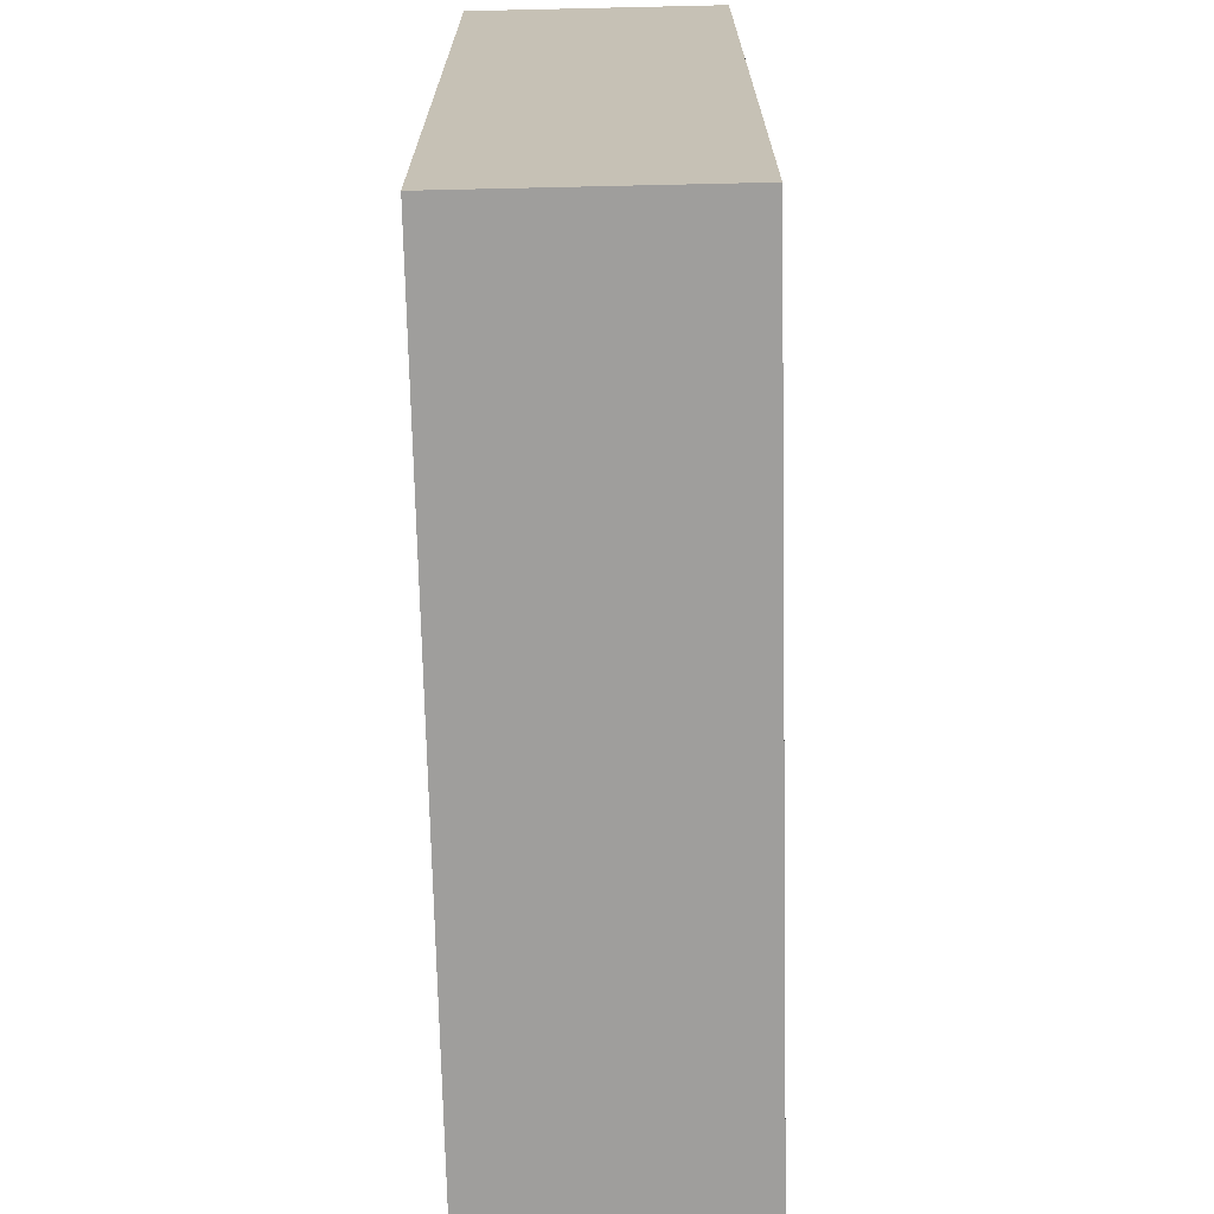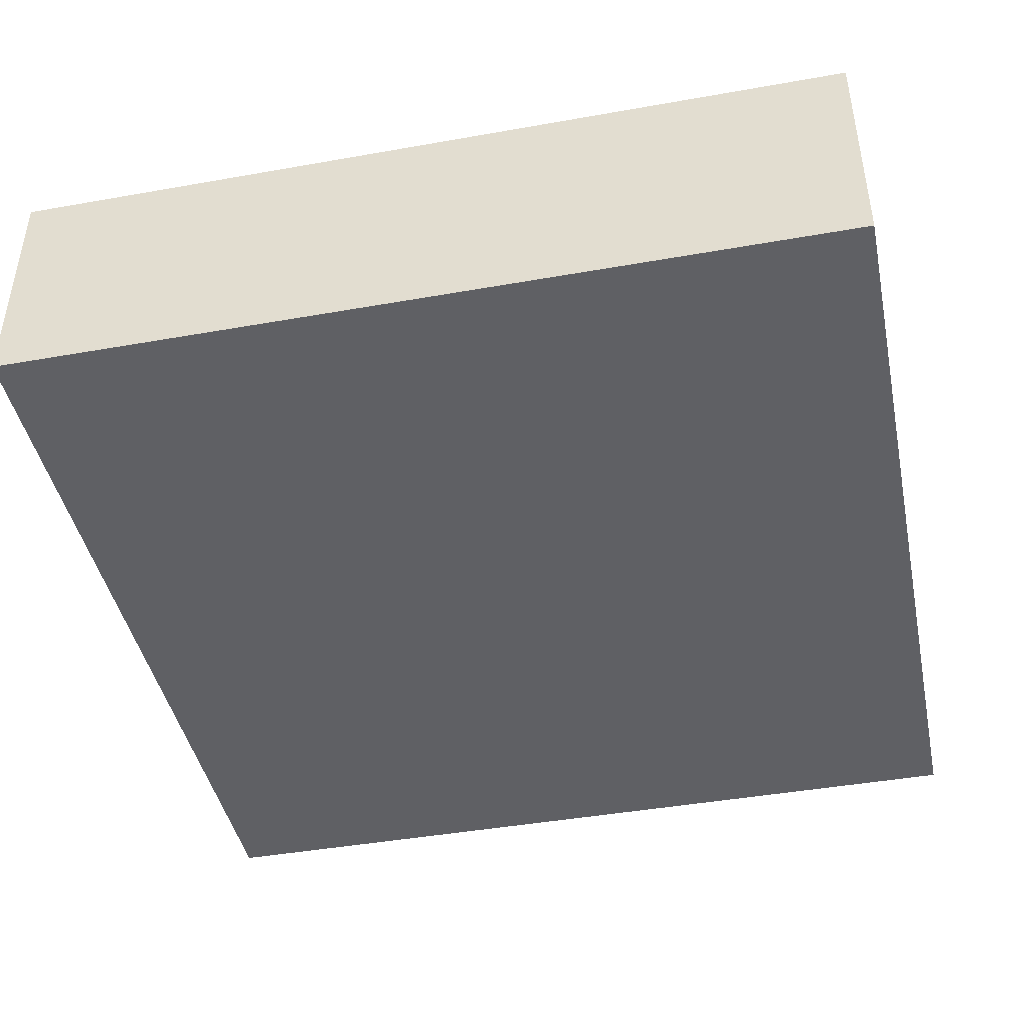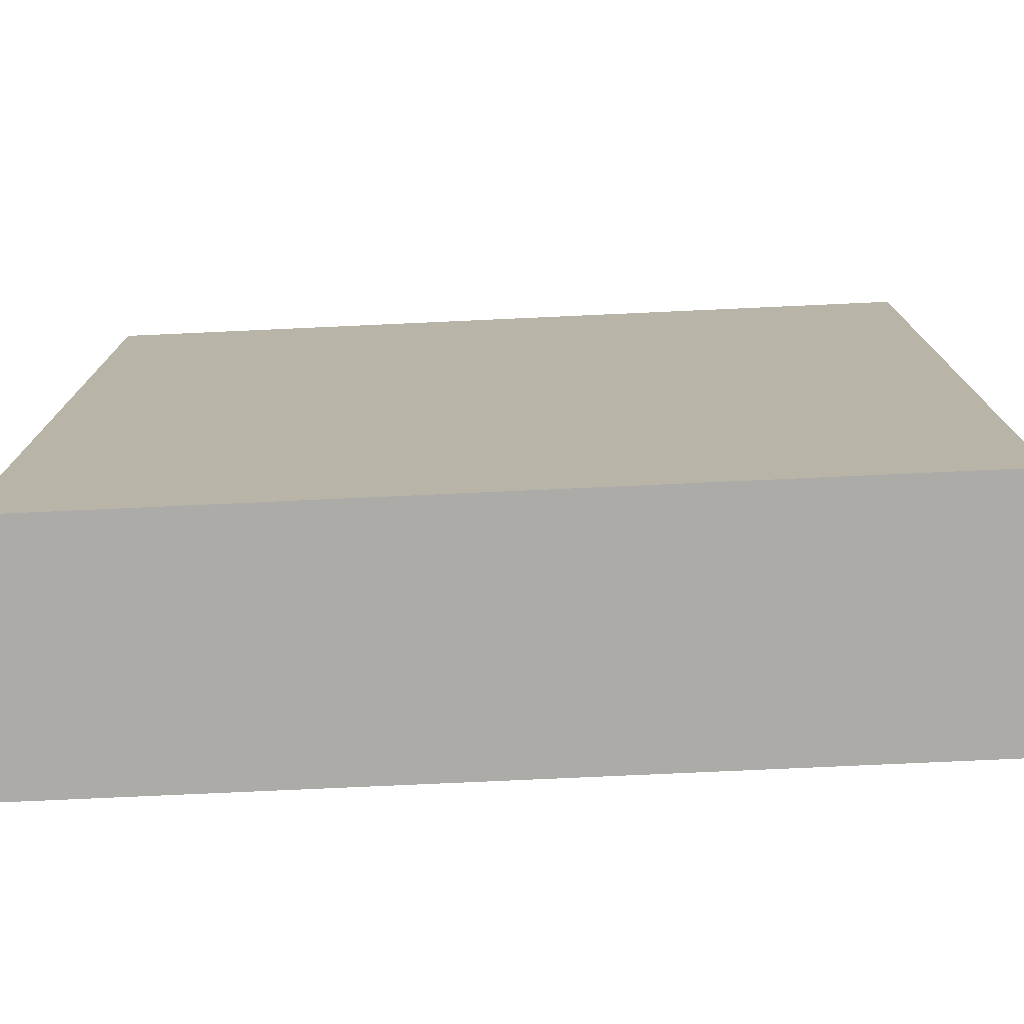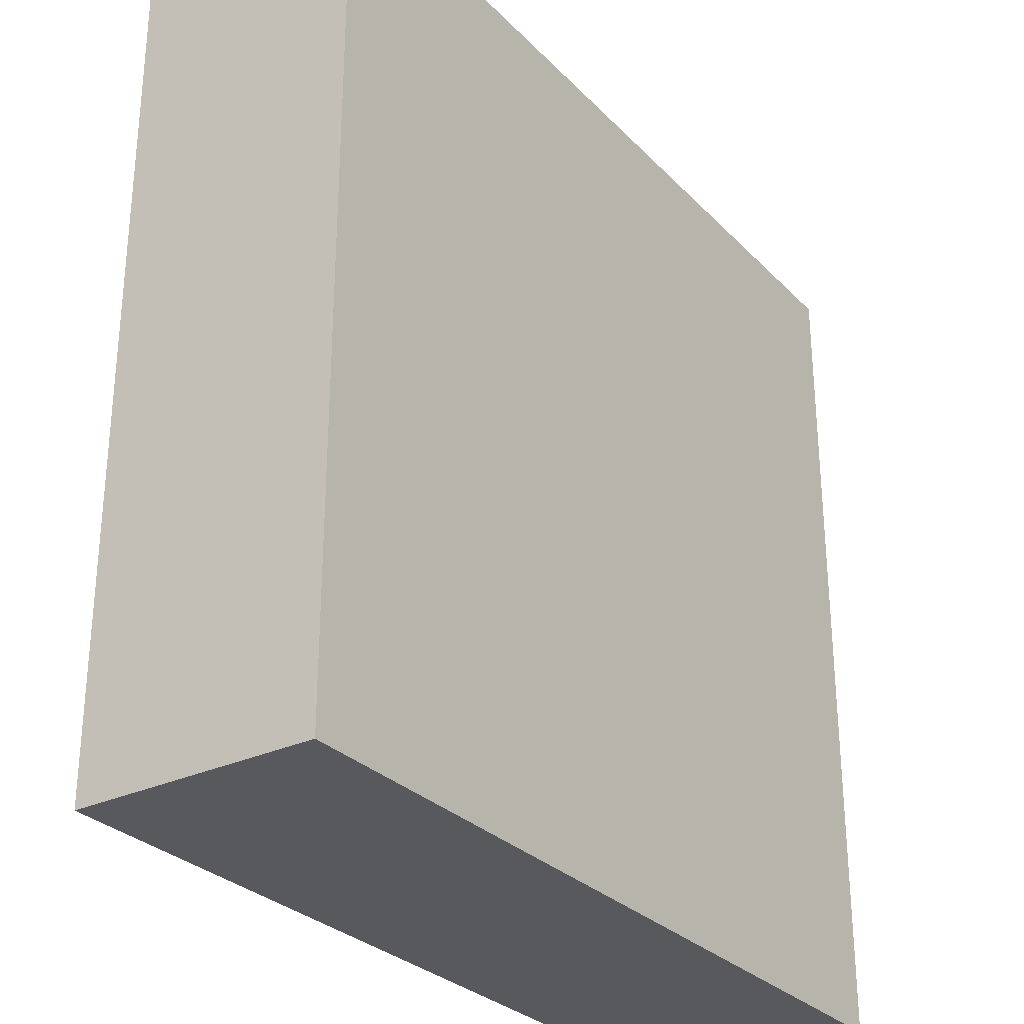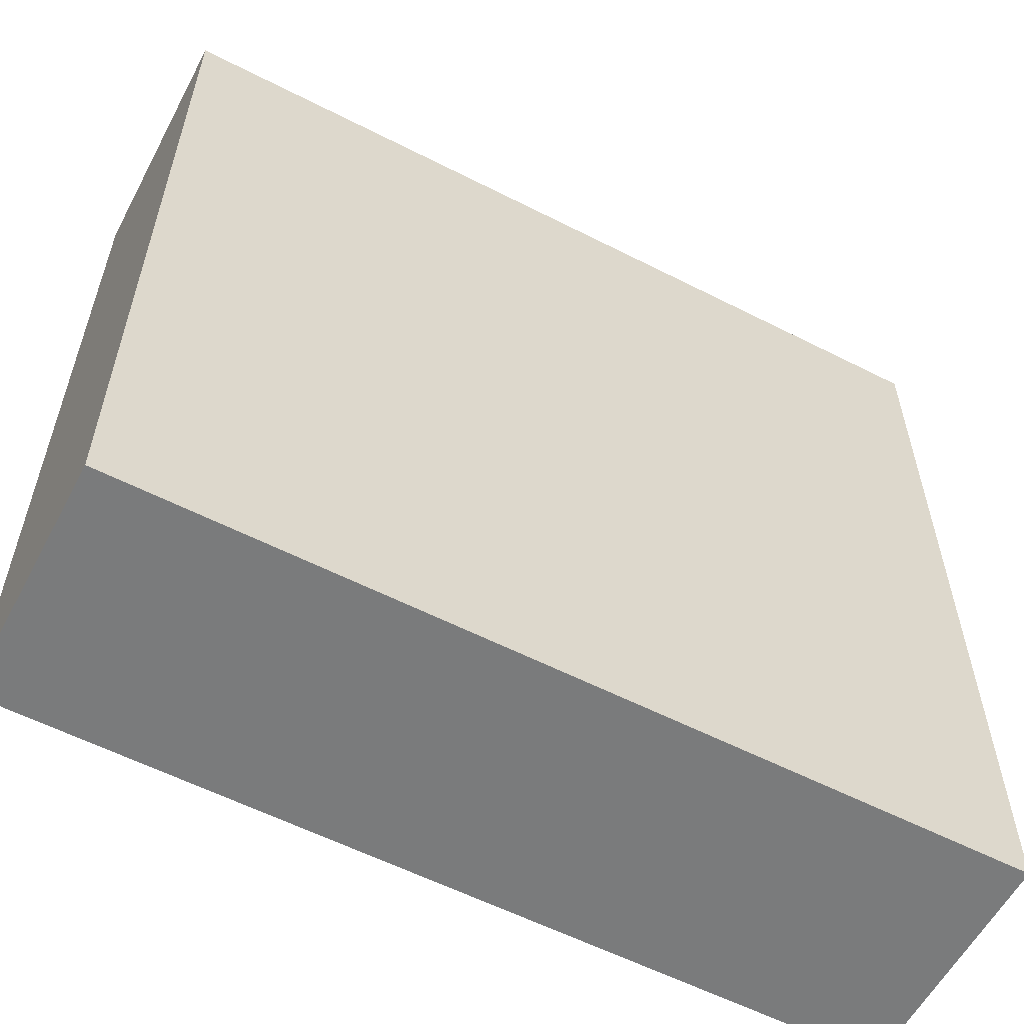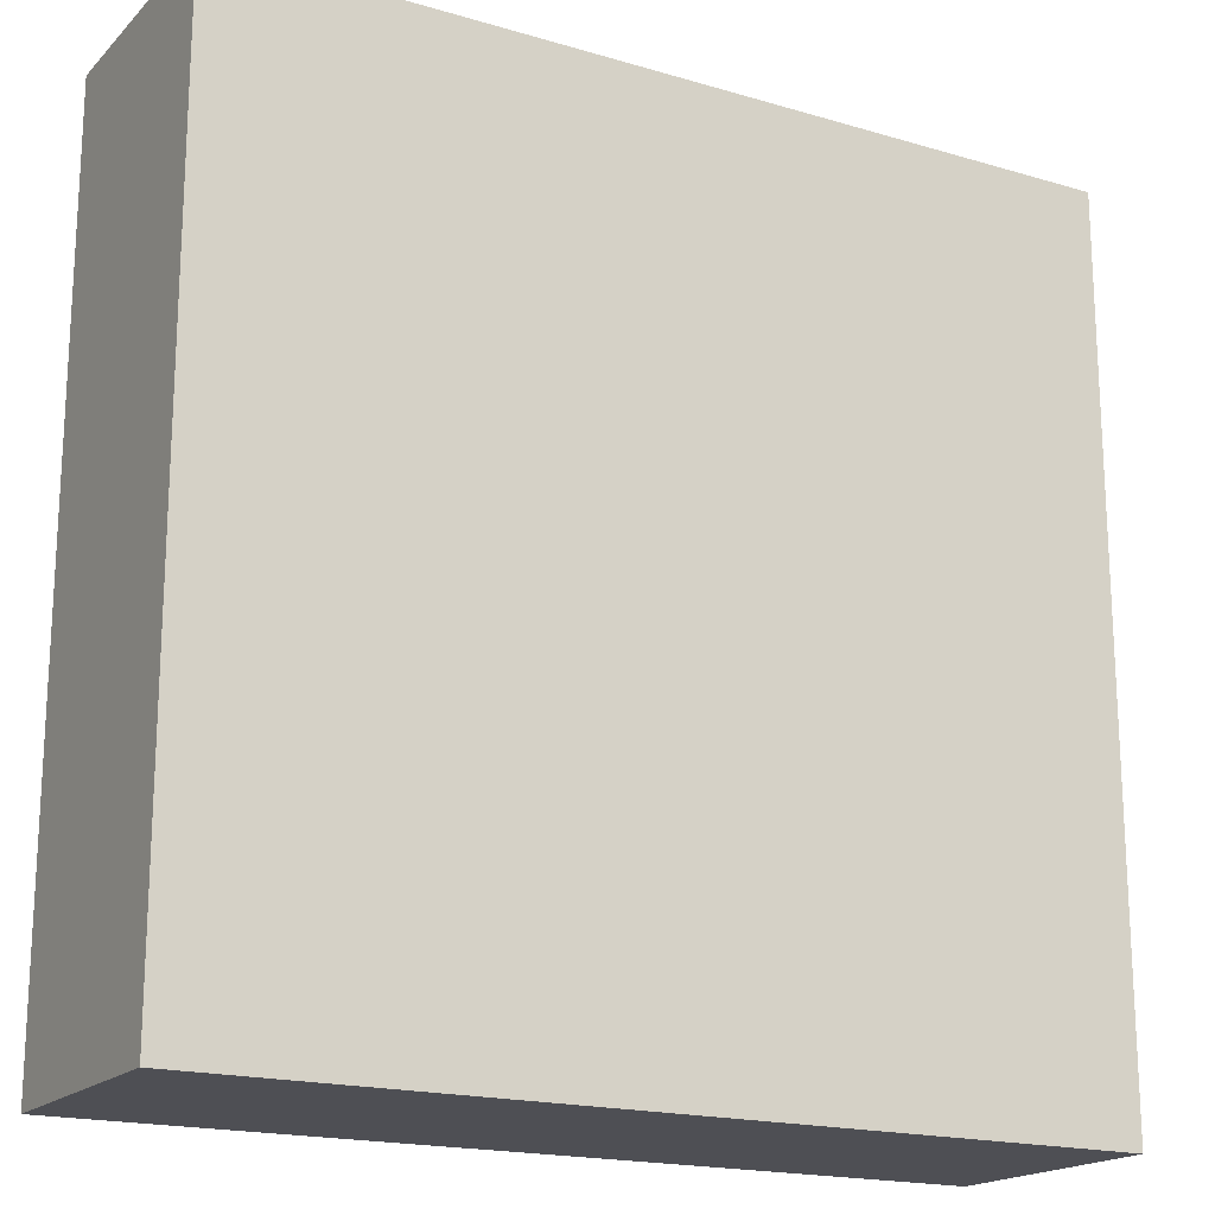
<metadata>
{"format":"obj","ext":"obj","renderer":"f3d","projection":"perspective","resolution":1024,"background":"white","views":[{"elev":-71.0,"azim":91.3,"up":"+Z"},{"elev":-43.6,"azim":-78.2,"up":"+Y"},{"elev":-76.4,"azim":-177.4,"up":"+Z"},{"elev":-29.4,"azim":-55.3,"up":"+Z"},{"elev":-58.3,"azim":-27.8,"up":"+Z"},{"elev":-18.3,"azim":150.3,"up":"+Z"}]}
</metadata>
<code>
o
v 2.7 0 -10.9
v 2.7 0 -14.1
v 2.7 0.8 -10.9
v 2.7 0.8 -14.1
v 2.7 0.9 -10.9
v 2.7 0.9 -14.1
v 5.9 0 -10.9
v 5.9 0 -14.1
v 5.9 0.8 -10.9
v 5.9 0.8 -14.1
v 5.9 0.9 -10.9
v 5.9 0.9 -14.1
v 2.7 0 -10.9
v 2.7 0.8 -10.9
v 2.7 0.9 -10.9
v 5.9 0 -10.9
v 5.9 0.8 -10.9
v 5.9 0.9 -10.9
v 2.7 0 -14.1
v 2.7 0.8 -14.1
v 2.7 0.9 -14.1
v 5.9 0 -14.1
v 5.9 0.8 -14.1
v 5.9 0.9 -14.1
v 2.7 0 -10.9
v 5.9 0 -10.9
v 2.7 0 -14.1
v 5.9 0 -14.1
v 2.7 0.9 -10.9
v 5.9 0.9 -10.9
v 2.7 0.9 -14.1
v 5.9 0.9 -14.1
f 3 2 1
f 4 2 3
f 5 4 3
f 6 4 5
f 7 8 9
f 9 8 10
f 9 10 11
f 11 10 12
f 16 14 13
f 17 15 14
f 17 14 16
f 18 15 17
f 19 20 22
f 20 21 23
f 22 20 23
f 23 21 24
f 27 26 25
f 28 26 27
f 29 30 31
f 31 30 32

</code>
